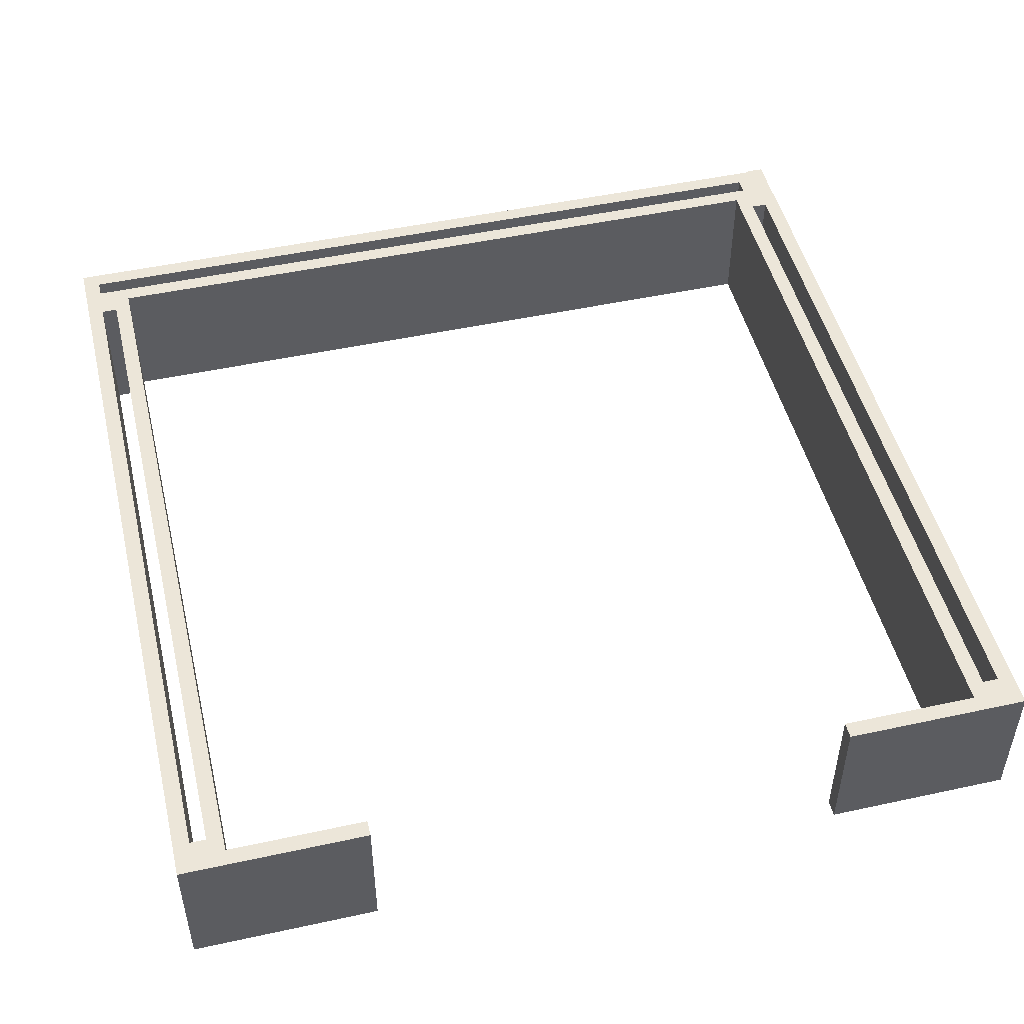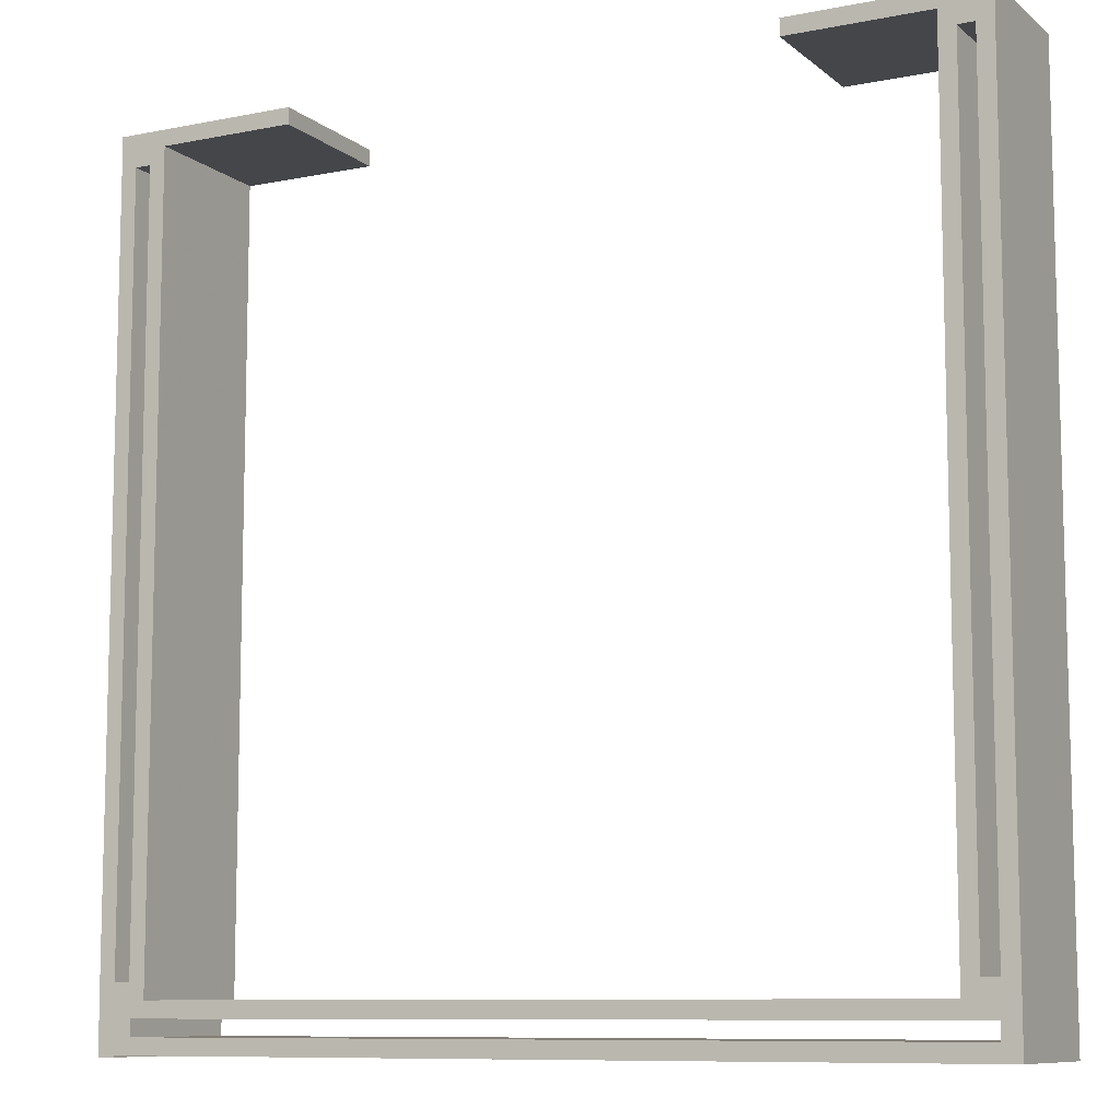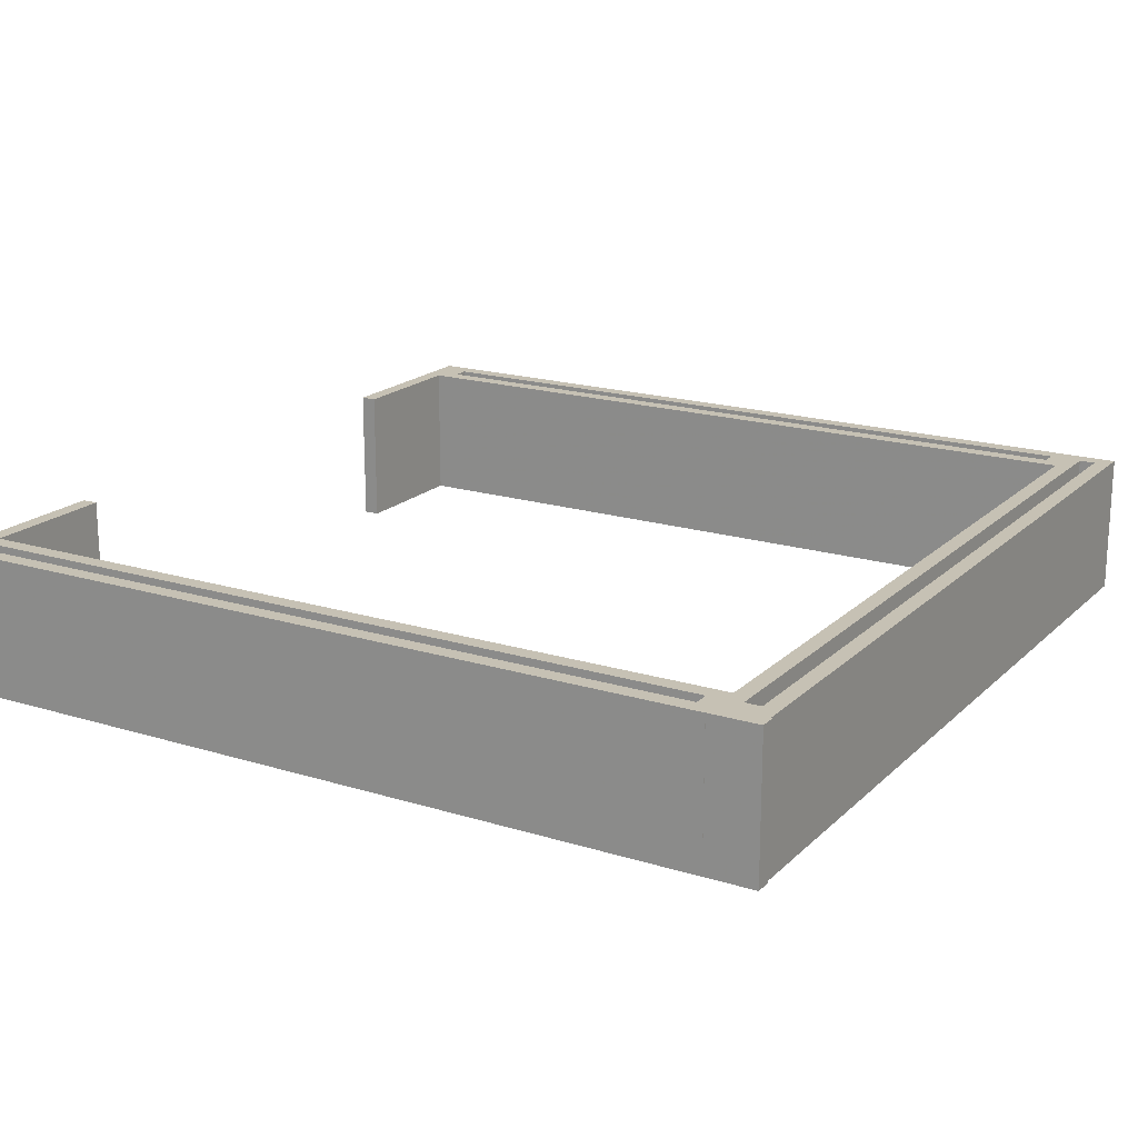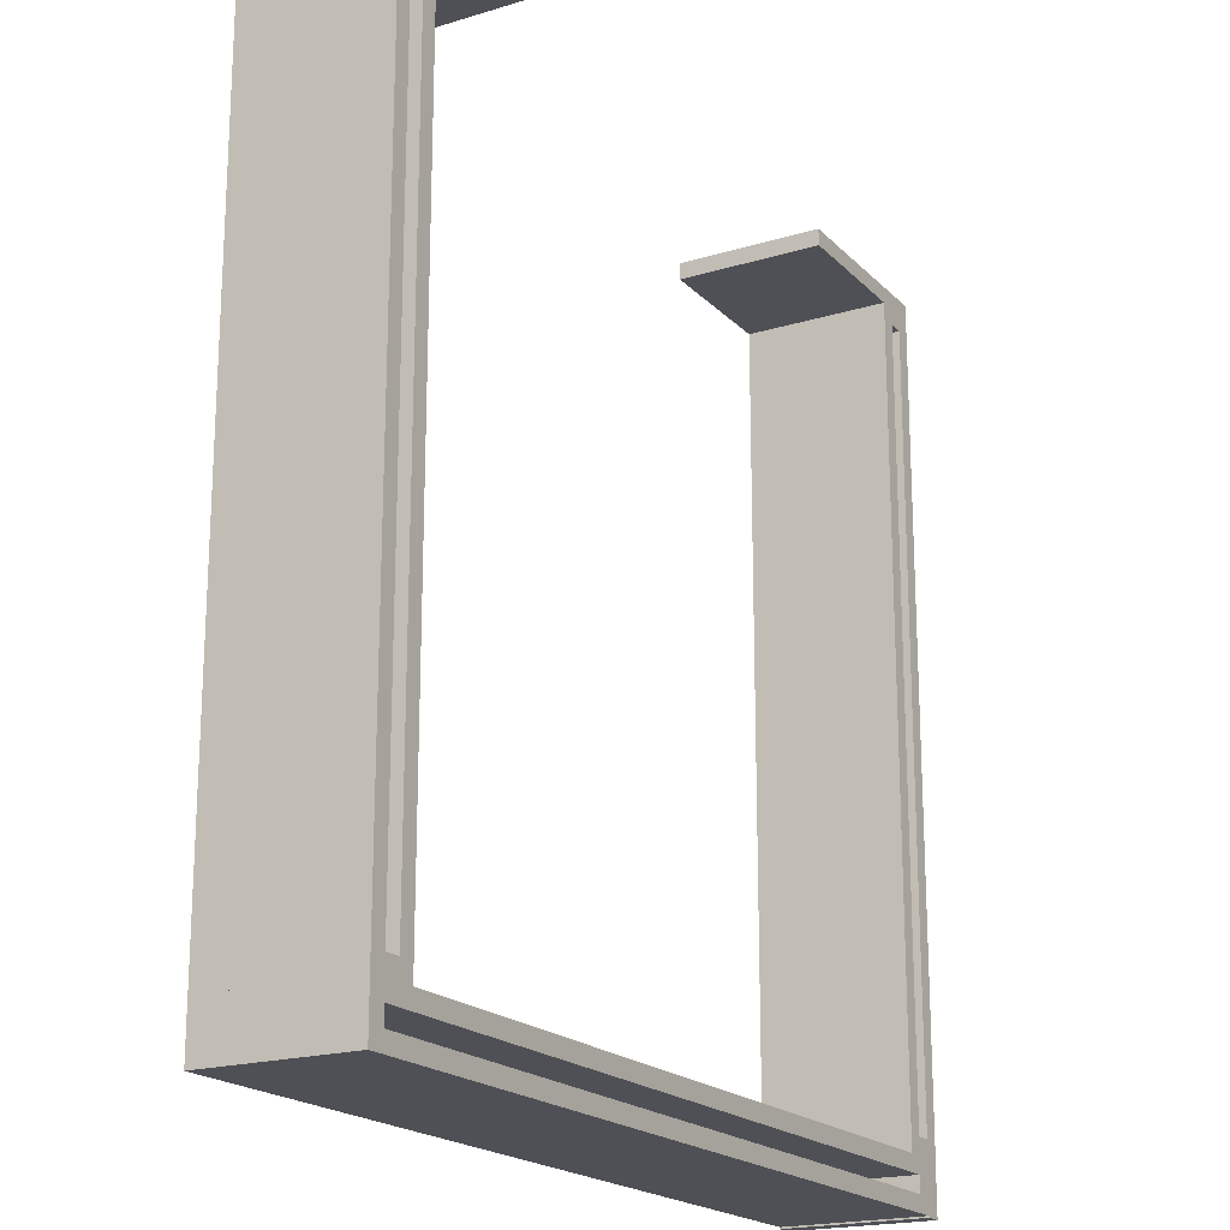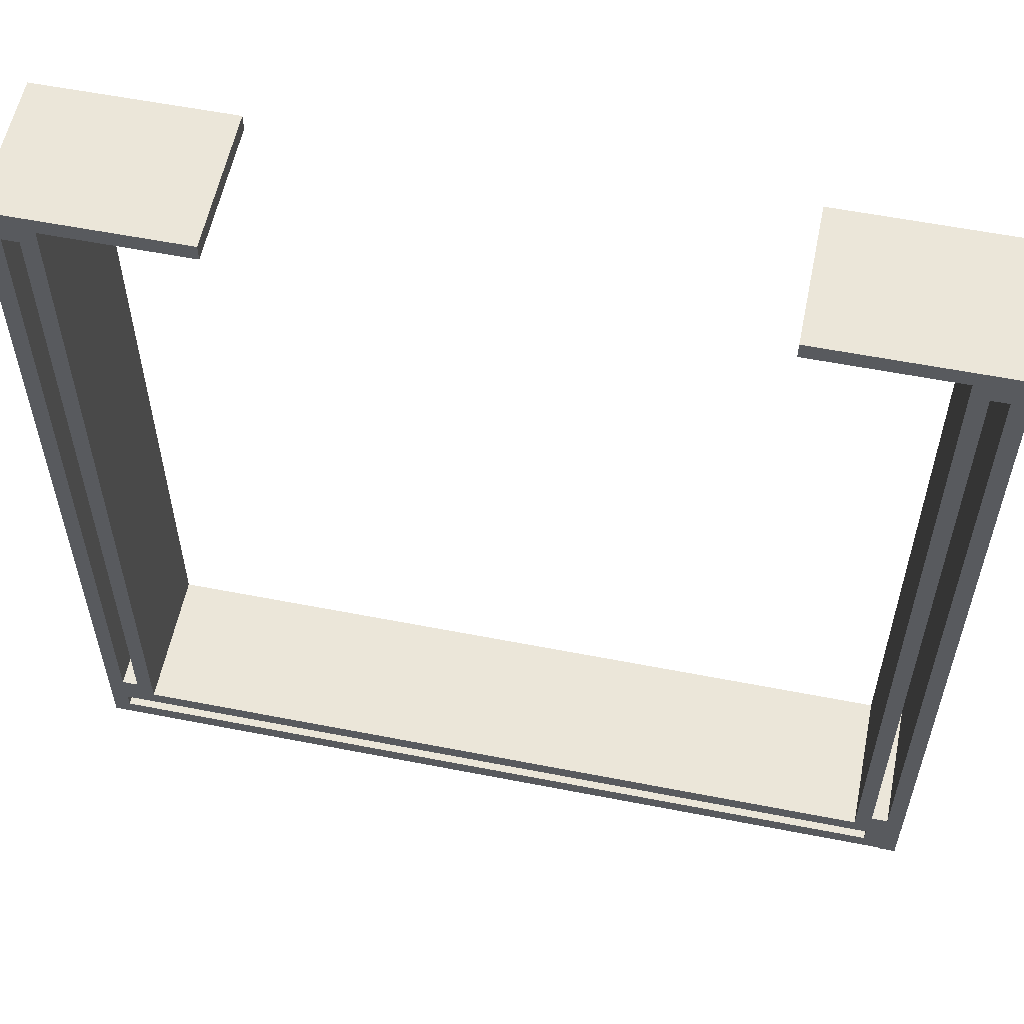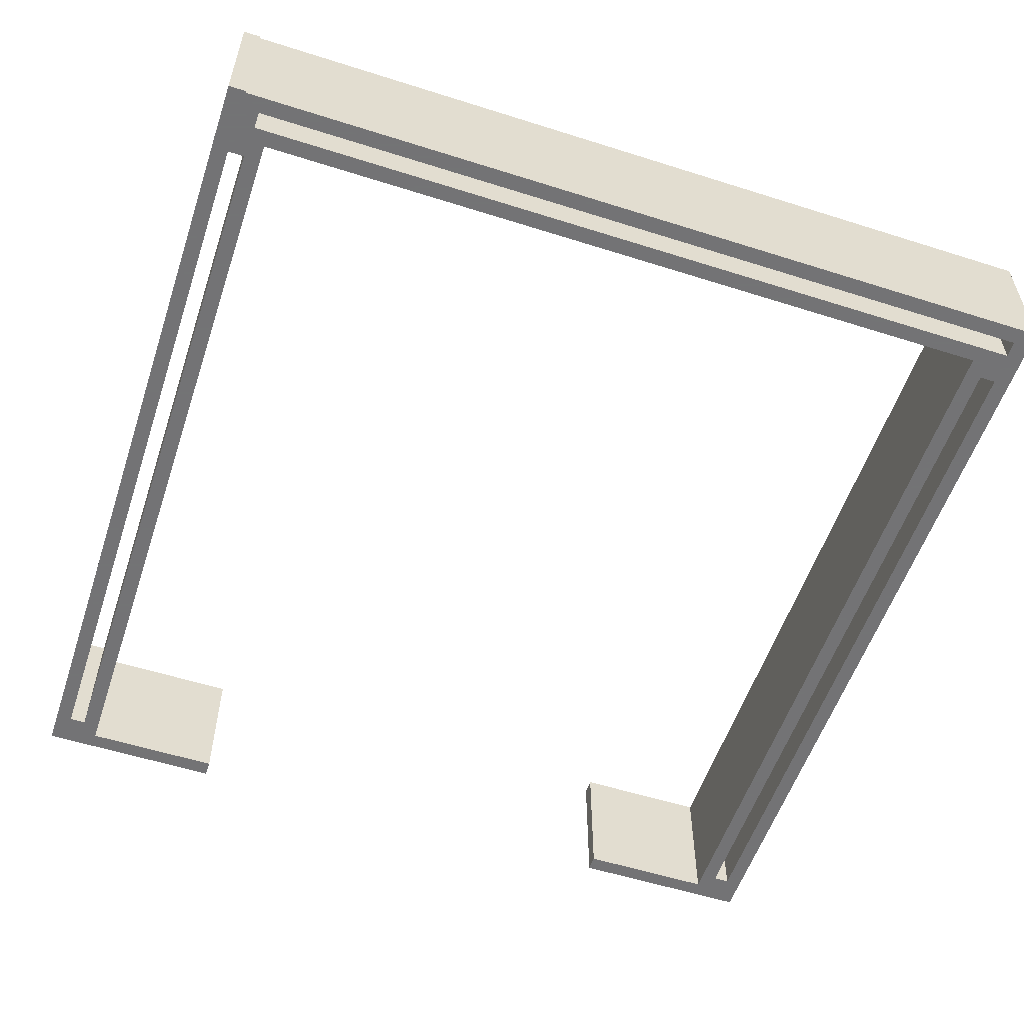
<metadata>
{"format":"obj","ext":"obj","renderer":"f3d","projection":"perspective","resolution":1024,"background":"white","views":[{"elev":48.9,"azim":166.4,"up":"+Z"},{"elev":-9.4,"azim":27.7,"up":"+Y"},{"elev":18.6,"azim":-59.4,"up":"+Z"},{"elev":-19.3,"azim":119.8,"up":"+Y"},{"elev":57.5,"azim":-168.5,"up":"+Y"},{"elev":-56.0,"azim":-18.4,"up":"+Z"}]}
</metadata>
<code>
o Object.1
v 7.25 44.29 30.76
v 11.5 45.29 30.76
v 6.147 45.29 30.76
v 3 44.29 30.76
v 9.081 44.29 22.04
v 6.663 44.29 22.04
v 7.184 45.29 22.04
v 11.5 44.29 22.04
v 11.5 44.57 22.04
v 11.5 44.29 30.76
v 11.5 44.79 30.76
v 11.5 45 22.04
v 11.5 45.29 22.04
v 3.84 45.29 22.04
v 3 44.29 22.04
v 0 45.29 22.04
v 0 45.29 30.76
v 0 26.63 22.04
v 0 11.11 22.04
v 1 14.9 22.04
v 1 29.09 22.04
v 1 -3.413 30.76
v 1 -3.413 22.04
v 1.511 -3.413 30.76
v 1.311 -3.413 22.04
v 2.205 -4.413 22.04
v 1.608 -3.413 22.04
v 2 -3.413 30.76
v 2 -3.413 22.04
v 2 19.94 30.76
v 2 10.35 22.04
v 3 -4.413 22.04
v 3 9.444 22.04
v 3 -4.413 30.76
v 1.603 -4.413 30.76
v 0 -4.413 30.76
v 1.293 -4.413 22.04
v 0 -4.413 22.04
v 0 20.44 30.76
v 1 19.94 30.76
v 1 43.29 30.76
v 1.511 43.29 30.76
v 2 43.29 30.76
v 3 19.94 30.76
v 3 30.43 22.04
v 2 43.29 22.04
v 2 29.53 22.04
v 1.712 43.29 22.04
v 1 43.29 22.04
v 1.411 43.29 22.04
f 1 2 3
f 1 3 4
f 5 1 4
f 5 4 6
f 6 7 5
f 7 8 5
f 7 9 8
f 9 10 8
f 8 10 1
f 11 1 10
f 9 11 10
f 9 12 11
f 13 11 12
f 12 7 13
f 13 7 2
f 14 2 7
f 13 2 11
f 7 12 9
f 6 14 7
f 15 14 6
f 15 16 14
f 16 3 14
f 16 17 3
f 16 18 17
f 19 17 18
f 20 19 18
f 20 18 21
f 21 22 20
f 23 20 22
f 23 22 24
f 23 24 25
f 26 23 25
f 27 26 25
f 25 28 27
f 29 27 28
f 29 28 30
f 29 30 31
f 31 32 29
f 32 31 33
f 33 34 32
f 32 34 35
f 32 35 26
f 26 35 36
f 26 36 37
f 38 37 36
f 38 36 39
f 38 39 19
f 23 38 19
f 22 39 36
f 40 39 22
f 40 17 39
f 17 40 41
f 17 41 42
f 17 42 43
f 43 4 17
f 4 43 44
f 15 4 44
f 15 44 45
f 45 46 15
f 45 47 46
f 47 43 46
f 47 30 43
f 33 47 45
f 33 45 44
f 44 43 30
f 46 43 42
f 46 42 48
f 49 46 48
f 49 48 50
f 49 50 41
f 48 41 50
f 46 49 16
f 48 42 41
f 49 41 40
f 49 40 21
f 38 23 37
f 35 22 36
f 34 22 35
f 33 44 34
f 44 28 34
f 34 28 24
f 33 31 47
f 47 31 30
f 28 44 30
f 32 27 29
f 26 27 32
f 37 23 26
f 25 24 28
f 22 34 24
f 21 40 22
f 18 49 21
f 23 19 20
f 19 39 17
f 49 18 16
f 46 16 15
f 15 6 4
f 8 1 5
f 4 3 17
f 14 3 2
f 2 1 11
o Object.2
v 45.75 44.29 30.76
v 41.5 44.79 30.76
v 41.5 44.29 30.76
v 47.58 44.29 22.04
v 45.16 44.29 22.04
v 44.55 45.29 22.04
v 48.04 45.29 22.04
v 50 44.29 22.04
v 52 43.29 22.04
v 51.69 43.29 22.04
v 51.39 43.29 22.04
v 51 43.29 22.04
v 51 29.53 22.04
v 51 19.94 30.76
v 51 -3.413 30.76
v 51 15.76 22.04
v 50 30.43 22.04
v 50 9.444 22.04
v 50 19.94 30.76
v 50 44.29 30.76
v 46.85 45.29 30.76
v 41.5 45.29 30.76
v 41.5 45.29 22.04
v 53 45.29 30.76
v 41.5 45 22.04
v 41.5 44.57 22.04
v 41.5 44.29 22.04
v 51 43.29 30.76
v 51.49 43.29 30.76
v 52 43.29 30.76
v 53 20.44 30.76
v 53 45.29 22.04
v 53 29.76 22.04
v 52 29.09 22.04
v 52 19.94 30.76
v 52 10.78 22.04
v 52 -3.413 22.04
v 53 -4.413 22.04
v 53 14.24 22.04
v 53 -4.413 30.76
v 51.4 -4.413 30.76
v 52 -4.413 22.04
v 50 -4.413 30.76
v 51.13 -4.413 22.04
v 50 -4.413 22.04
v 51 -3.413 22.04
v 51.29 -3.413 22.04
v 51.49 -3.413 30.76
v 52 -3.413 30.76
v 51.59 -3.413 22.04
f 51 52 53
f 54 51 53
f 54 53 55
f 55 56 54
f 54 56 57
f 54 57 58
f 57 59 58
f 58 59 60
f 58 60 61
f 58 61 62
f 63 58 62
f 62 64 63
f 63 64 65
f 63 65 66
f 66 67 63
f 66 68 67
f 67 68 69
f 67 69 70
f 67 70 58
f 58 70 51
f 70 71 51
f 51 71 72
f 73 72 71
f 73 71 56
f 56 71 74
f 75 72 73
f 73 76 75
f 75 76 52
f 77 52 76
f 77 76 55
f 76 73 55
f 75 52 72
f 70 74 71
f 74 70 78
f 74 78 79
f 74 79 80
f 74 80 81
f 82 74 81
f 82 81 83
f 83 59 82
f 83 84 59
f 84 80 59
f 84 85 80
f 84 86 85
f 87 85 86
f 88 87 86
f 88 86 89
f 88 89 90
f 88 90 91
f 88 91 92
f 92 91 93
f 92 93 94
f 95 92 94
f 95 96 92
f 97 92 96
f 96 98 97
f 97 98 99
f 97 99 100
f 87 100 99
f 87 92 100
f 98 90 99
f 90 85 99
f 81 85 90
f 65 90 98
f 96 65 98
f 100 92 97
f 96 95 68
f 95 94 93
f 95 93 69
f 65 69 93
f 91 65 93
f 90 65 91
f 83 90 89
f 92 87 88
f 87 99 85
f 89 86 84
f 89 84 83
f 83 81 90
f 82 57 74
f 81 80 85
f 59 80 79
f 60 79 78
f 78 70 64
f 64 70 69
f 95 69 68
f 96 68 66
f 96 66 65
f 64 69 65
f 62 78 64
f 63 67 58
f 62 61 78
f 60 78 61
f 59 79 60
f 59 57 82
f 56 74 57
f 55 73 56
f 77 55 53
f 58 51 54
f 77 53 52
f 52 51 72
o Object.3
v 1.077 -7.413 22.04
v 2.144 -5.413 22.04
v 2.144 -5.724 22.04
v 2.144 -6.021 22.04
v 2.144 -6.413 22.04
v 16.82 -6.413 22.04
v 27.04 -6.413 30.76
v 51.93 -6.413 30.76
v 31.49 -6.413 22.04
v 15.85 -7.413 22.04
v 38.23 -7.413 22.04
v 27.04 -7.413 30.76
v 1.077 -7.413 30.76
v 1.077 -7.513 22.24
v 1.077 -7.513 30.76
v 1.044 -7.513 30.76
v 0.01126 -7.513 30.76
v 0.01126 -7.513 27.56
v 0.01126 -7.513 25.3
v 0.01126 -7.513 22.04
v 0.01126 -4.413 22.04
v 1.012 -7.513 22.04
v 1.023 -7.513 22.04
v 1.077 -7.513 22.04
v 16.56 -4.413 22.04
v 26.51 -4.413 30.76
v 53 -4.413 30.76
v 33.11 -4.413 22.04
v 17.28 -5.413 22.04
v 36.8 -5.413 22.04
v 27.04 -5.413 30.76
v 2.144 -5.413 30.76
v 2.144 -5.925 30.76
v 0.01126 -4.413 30.76
v 2.144 -6.413 30.76
v 51.93 -5.413 22.04
v 53 -4.413 22.04
v 53 -5.415 22.04
v 53 -6.017 30.76
v 53 -7.413 30.76
v 53 -6.287 22.04
v 53 -7.413 22.04
v 51.93 -6.413 22.04
v 51.93 -6.125 22.04
v 51.93 -5.925 30.76
v 51.93 -5.413 30.76
v 51.93 -5.824 22.04
f 101 102 103
f 101 103 104
f 101 104 105
f 106 101 105
f 105 107 106
f 106 107 108
f 106 108 109
f 109 110 106
f 109 111 110
f 110 111 112
f 110 112 113
f 110 113 101
f 114 101 113
f 114 113 115
f 116 114 115
f 114 116 117
f 114 117 118
f 114 118 119
f 120 114 119
f 119 121 120
f 120 121 102
f 120 102 122
f 123 120 122
f 122 101 123
f 124 123 101
f 114 123 124
f 125 102 121
f 121 126 125
f 125 126 127
f 125 127 128
f 128 129 125
f 128 130 129
f 129 130 131
f 129 131 132
f 129 132 102
f 102 132 133
f 134 133 132
f 134 132 126
f 134 135 133
f 103 133 135
f 134 113 135
f 135 113 107
f 116 113 134
f 126 132 131
f 136 131 130
f 137 136 130
f 138 136 137
f 137 139 138
f 138 139 140
f 138 140 141
f 142 138 141
f 142 143 138
f 144 138 143
f 143 145 144
f 144 145 146
f 144 146 147
f 136 147 146
f 145 127 146
f 127 131 146
f 108 127 145
f 127 108 139
f 143 108 145
f 147 138 144
f 143 142 111
f 142 141 140
f 142 140 112
f 108 112 140
f 139 108 140
f 137 127 139
f 136 138 147
f 136 146 131
f 137 130 128
f 137 128 127
f 126 131 127
f 121 134 126
f 125 129 102
f 119 134 121
f 114 120 123
f 119 118 134
f 118 117 134
f 116 134 117
f 116 115 113
f 114 124 101
f 107 113 112
f 142 112 111
f 143 111 109
f 143 109 108
f 107 112 108
f 105 135 107
f 106 110 101
f 105 104 135
f 103 135 104
f 102 133 103
f 122 102 101

</code>
